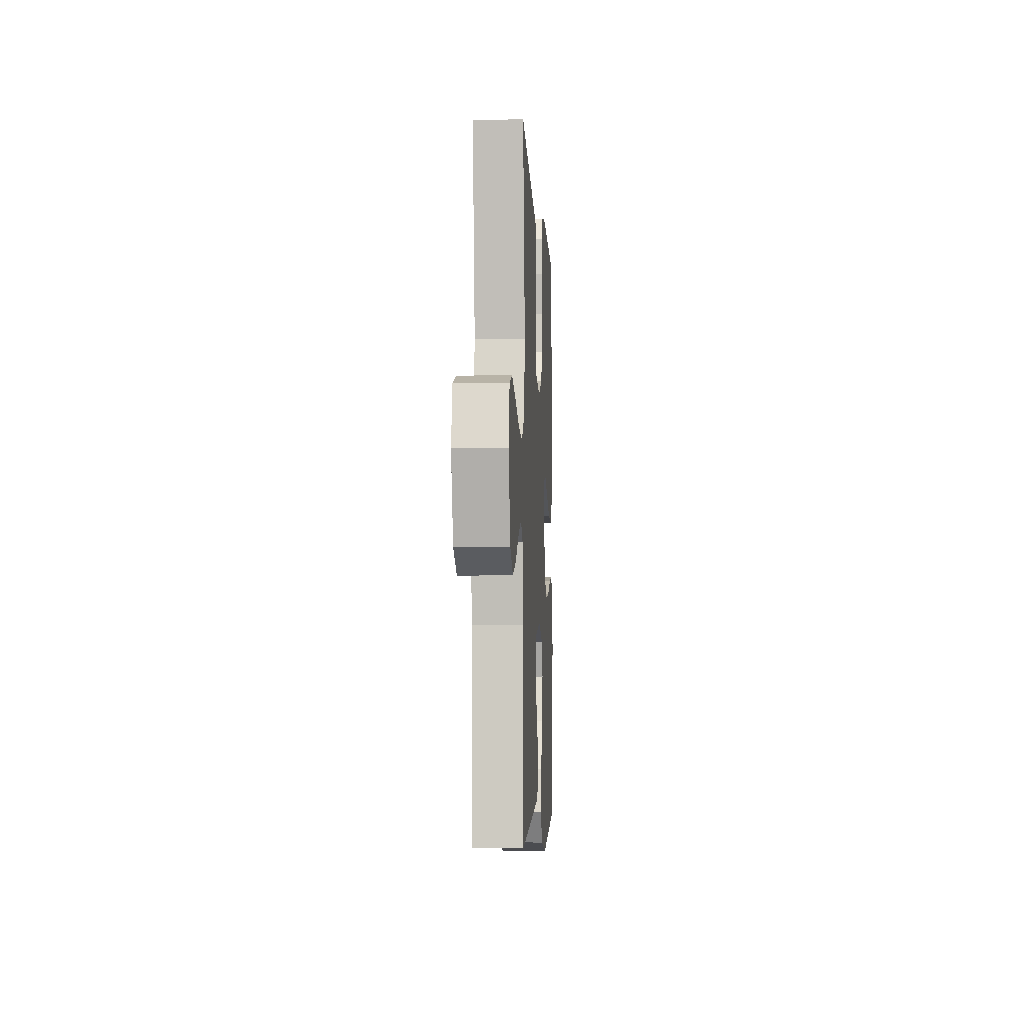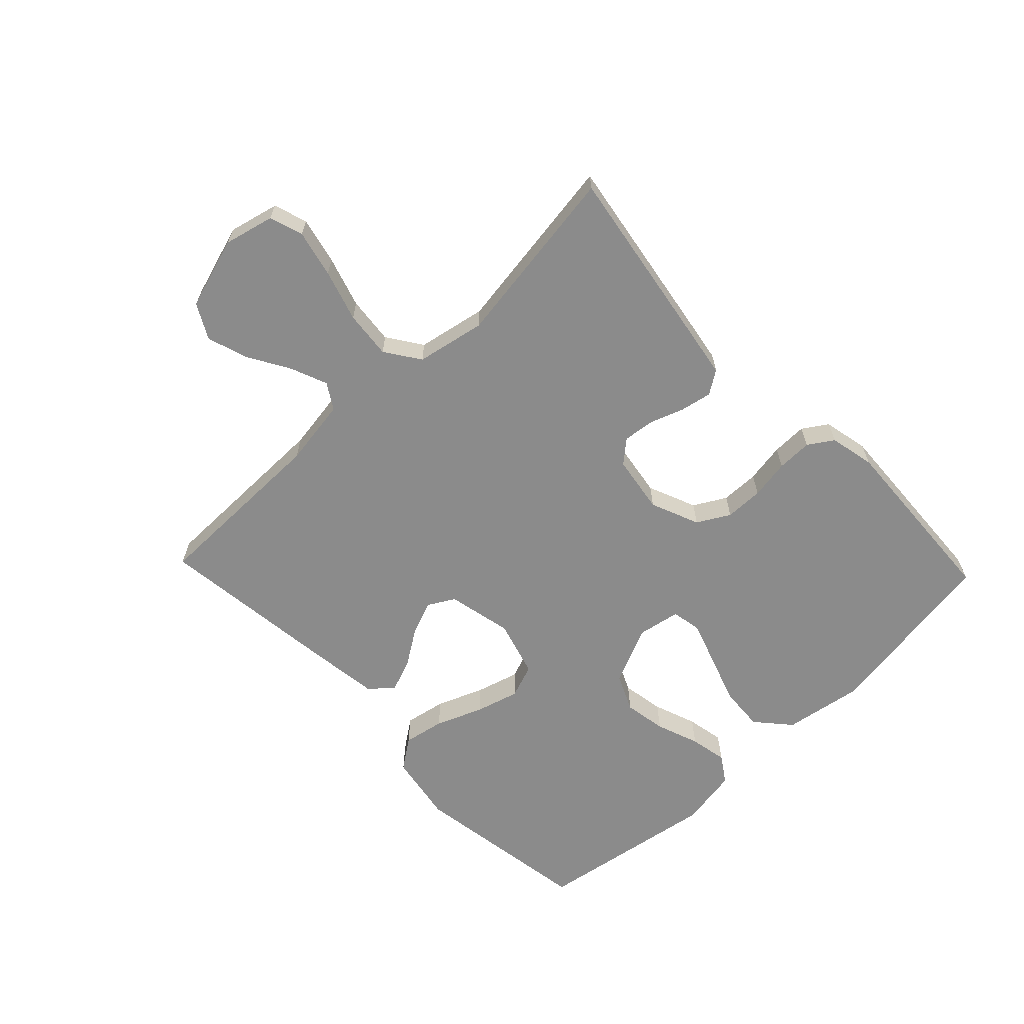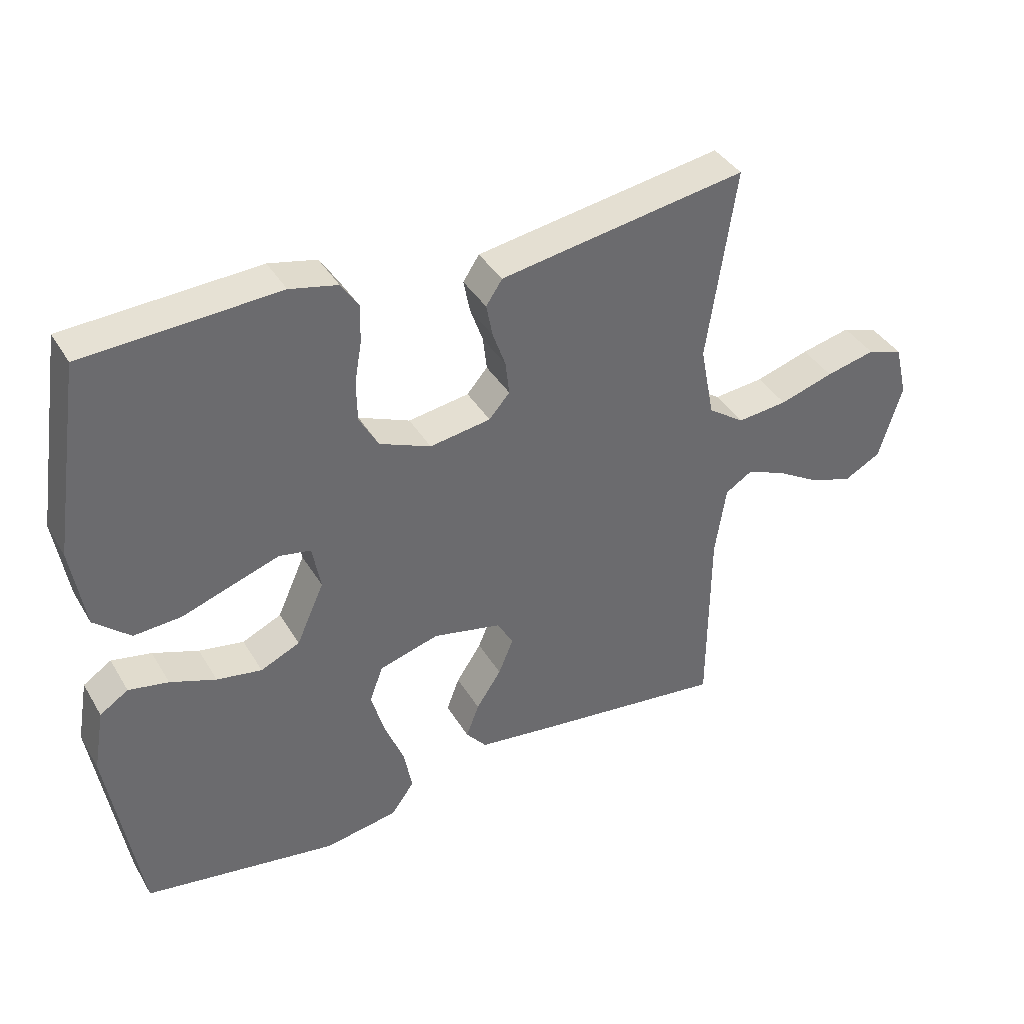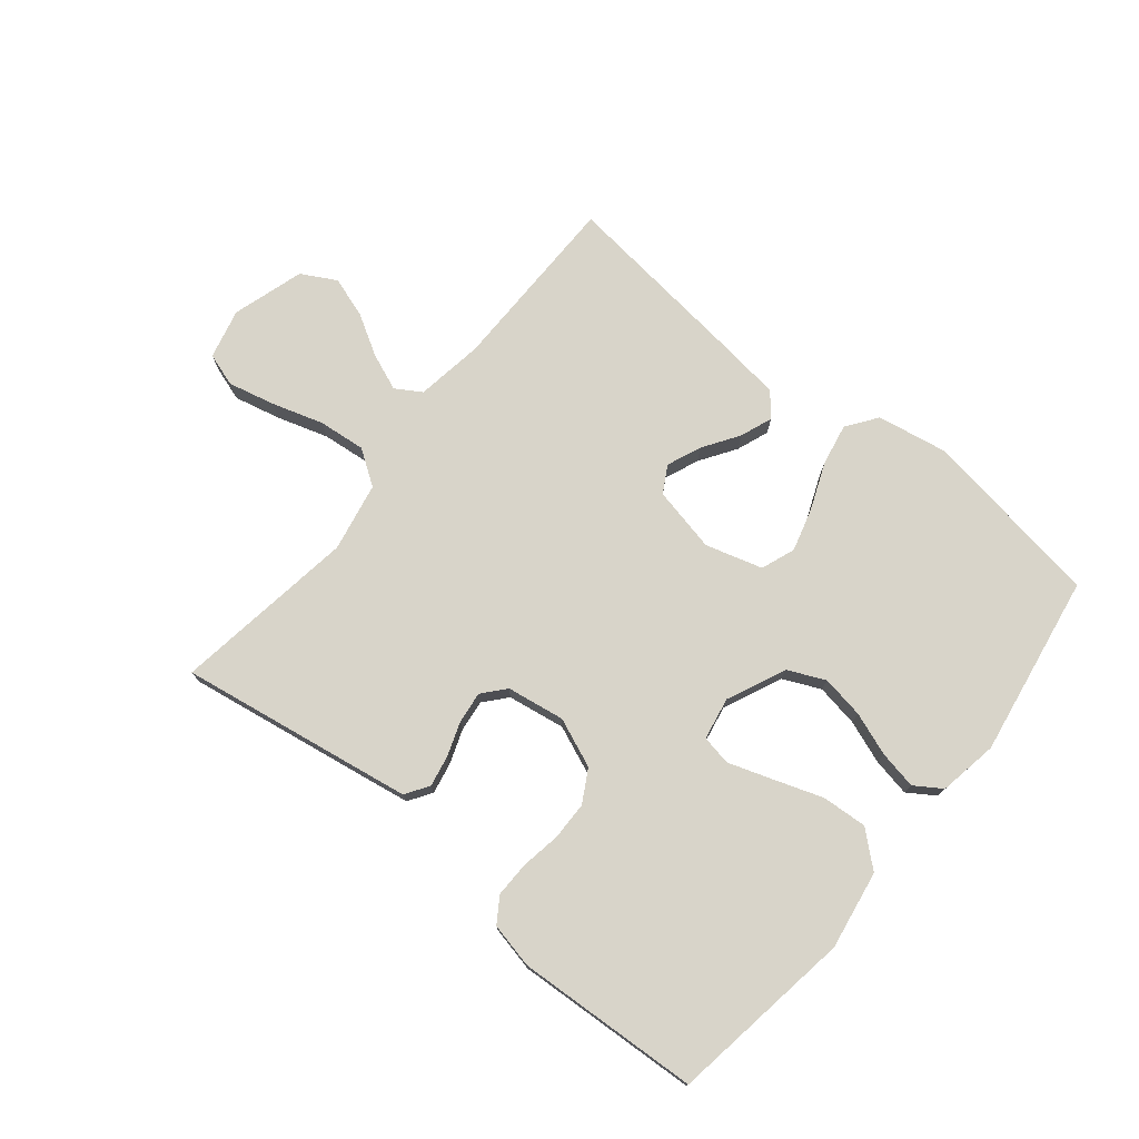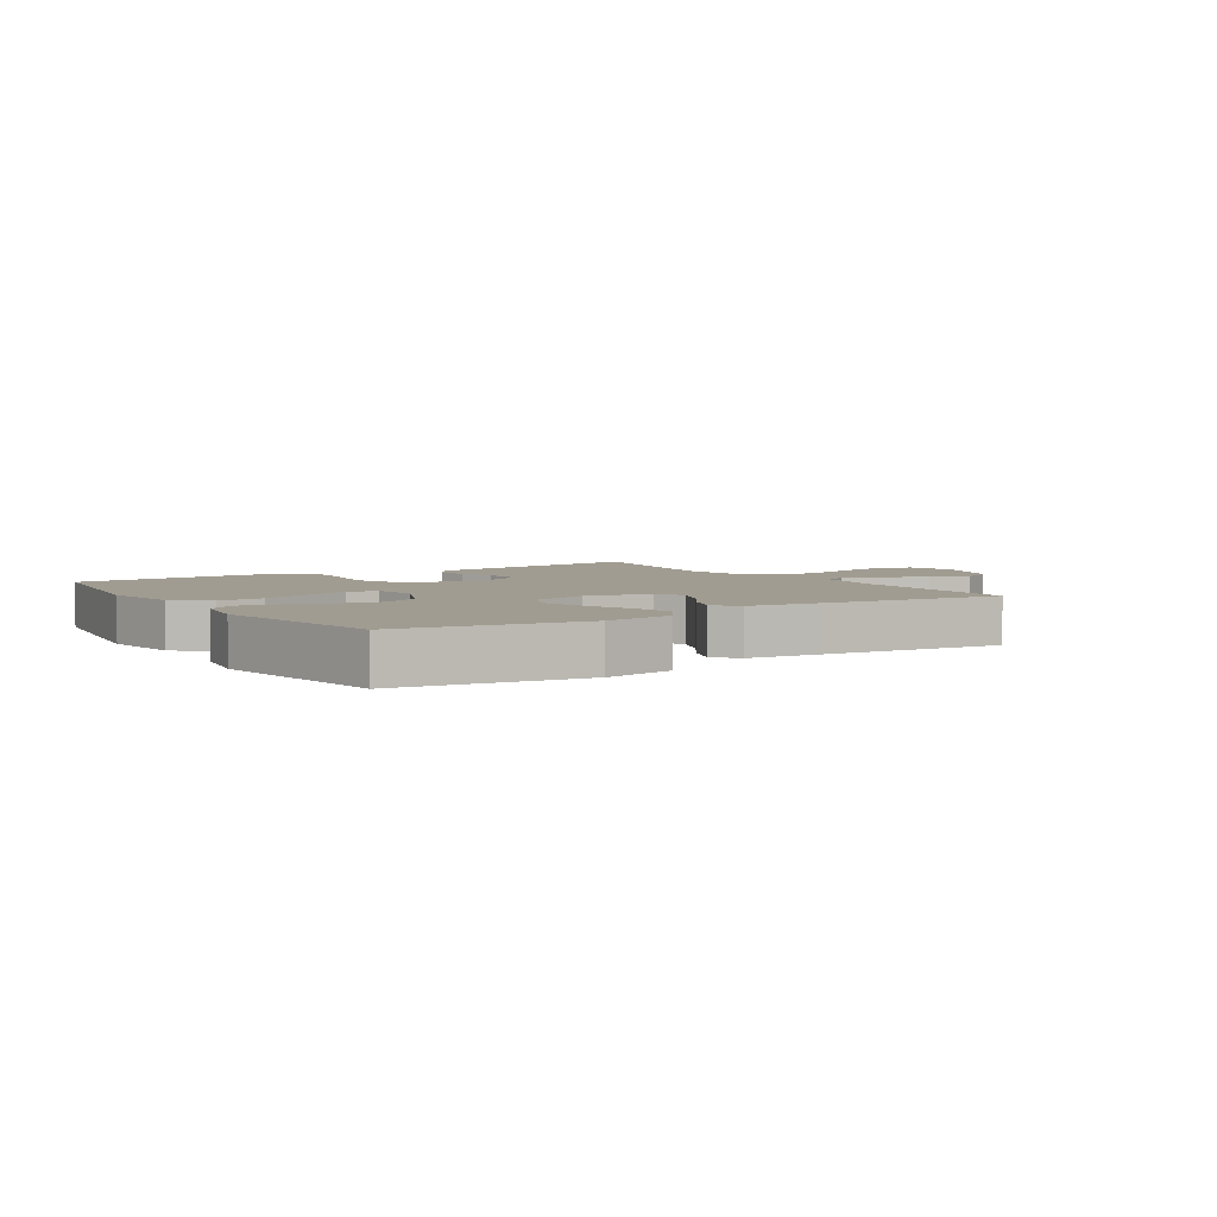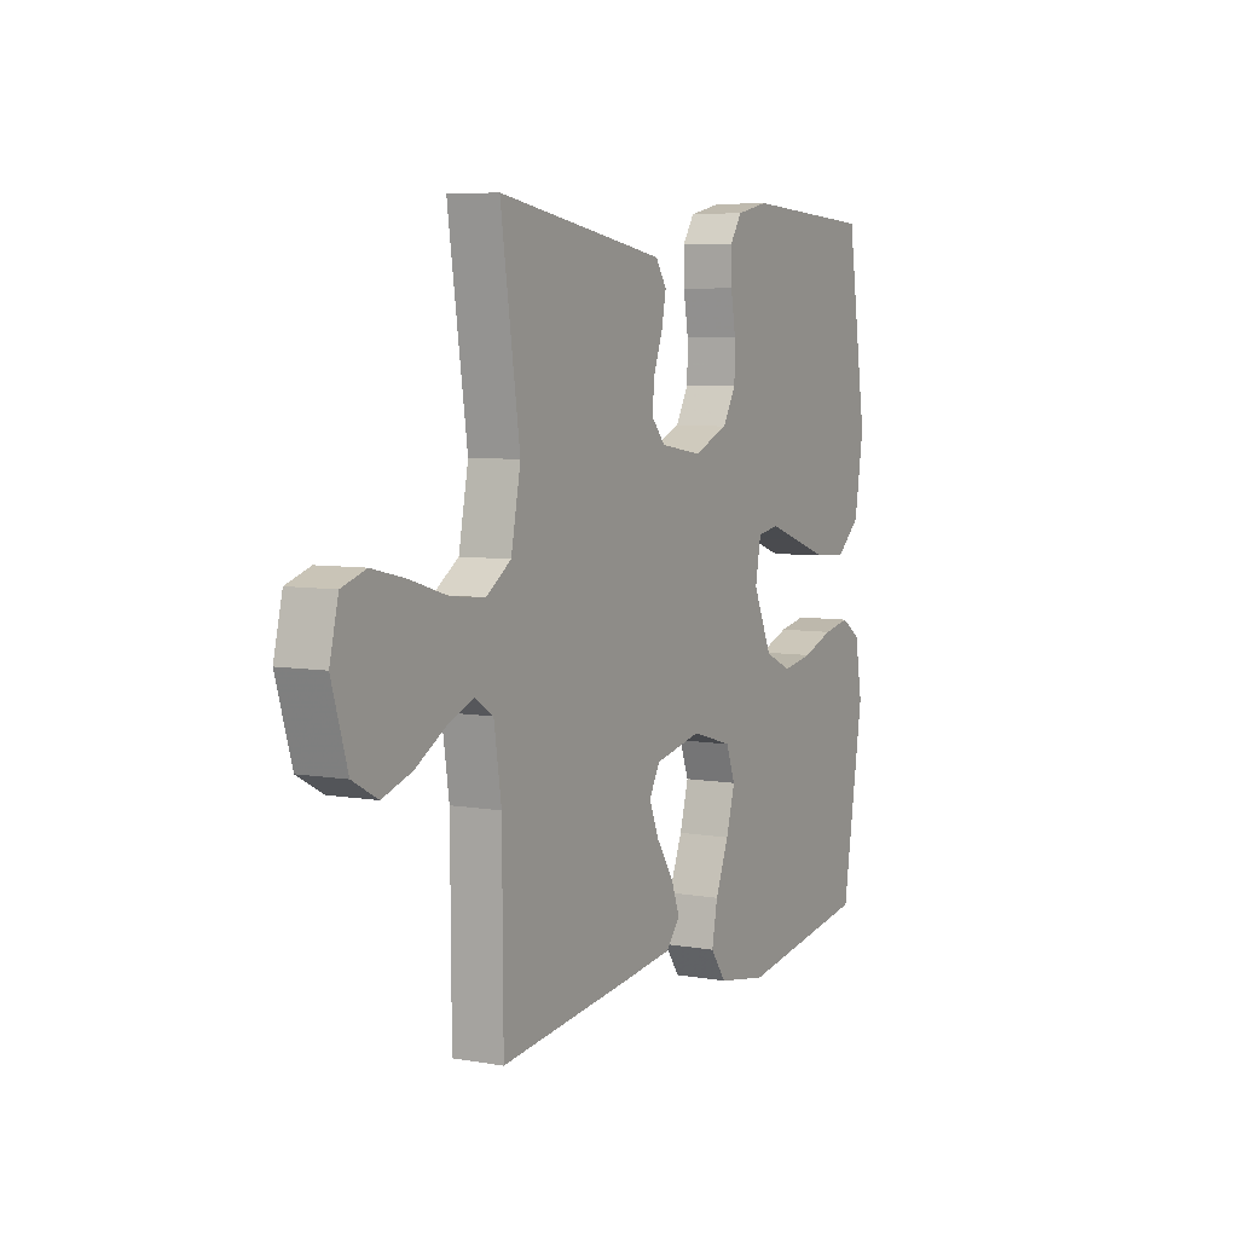
<metadata>
{"format":"obj","ext":"obj","renderer":"f3d","projection":"perspective","resolution":1024,"background":"white","views":[{"elev":-5.2,"azim":-86.8,"up":"+Z"},{"elev":-63.9,"azim":-46.3,"up":"+Y"},{"elev":39.0,"azim":152.1,"up":"+Z"},{"elev":75.1,"azim":39.2,"up":"+Y"},{"elev":4.5,"azim":147.0,"up":"+Y"},{"elev":6.1,"azim":-62.0,"up":"+Z"}]}
</metadata>
<code>
v 0.5 0.07 0.5
v 0.546 0.07 0.2
v 0.525 0.07 0.071
v 0.469 0.07 0.022
v 0.395 0.07 0.027
v 0.314 0.07 0.055
v 0.243 0.07 0.079
v 0.194 0.07 0.07
v 0.181 0.07 0
v 0.224 0.07 -0.096
v 0.285 0.07 -0.124
v 0.355 0.07 -0.112
v 0.426 0.07 -0.086
v 0.488 0.07 -0.074
v 0.532 0.07 -0.103
v 0.549 0.07 -0.2
v 0.5 0.07 -0.5
v 0.2 0.07 -0.546
v 0.086 0.07 -0.526
v 0.05 0.07 -0.476
v 0.063 0.07 -0.408
v 0.094 0.07 -0.331
v 0.114 0.07 -0.26
v 0.093 0.07 -0.204
v 0 0.07 -0.177
v -0.107 0.07 -0.2
v -0.132 0.07 -0.244
v -0.109 0.07 -0.3
v -0.07 0.07 -0.359
v -0.05 0.07 -0.412
v -0.082 0.07 -0.45
v -0.2 0.07 -0.465
v -0.5 0.07 -0.5
v -0.502 0.07 -0.2
v -0.519 0.07 -0.089
v -0.561 0.07 -0.063
v -0.621 0.07 -0.087
v -0.689 0.07 -0.127
v -0.756 0.07 -0.149
v -0.813 0.07 -0.118
v -0.849 0.07 0
v -0.829 0.07 0.082
v -0.774 0.07 0.1
v -0.697 0.07 0.082
v -0.613 0.07 0.056
v -0.535 0.07 0.048
v -0.478 0.07 0.087
v -0.456 0.07 0.2
v -0.5 0.07 0.5
v -0.2 0.07 0.451
v -0.116 0.07 0.437
v -0.091 0.07 0.399
v -0.101 0.07 0.348
v -0.121 0.07 0.292
v -0.127 0.07 0.24
v -0.095 0.07 0.203
v 0 0.07 0.188
v 0.08 0.07 0.221
v 0.11 0.07 0.274
v 0.111 0.07 0.337
v 0.1 0.07 0.402
v 0.099 0.07 0.46
v 0.126 0.07 0.501
v 0.2 0.07 0.517
v 0.5 0 0.5
v 0.546 0 0.2
v 0.525 0 0.071
v 0.469 0 0.022
v 0.395 0 0.027
v 0.314 0 0.055
v 0.243 0 0.079
v 0.194 0 0.07
v 0.181 0 0
v 0.224 0 -0.096
v 0.285 0 -0.124
v 0.355 0 -0.112
v 0.426 0 -0.086
v 0.488 0 -0.074
v 0.532 0 -0.103
v 0.549 0 -0.2
v 0.5 0 -0.5
v 0.2 0 -0.546
v 0.086 0 -0.526
v 0.05 0 -0.476
v 0.063 0 -0.408
v 0.094 0 -0.331
v 0.114 0 -0.26
v 0.093 0 -0.204
v 0 0 -0.177
v -0.107 0 -0.2
v -0.132 0 -0.244
v -0.109 0 -0.3
v -0.07 0 -0.359
v -0.05 0 -0.412
v -0.082 0 -0.45
v -0.2 0 -0.465
v -0.5 0 -0.5
v -0.502 0 -0.2
v -0.519 0 -0.089
v -0.561 0 -0.063
v -0.621 0 -0.087
v -0.689 0 -0.127
v -0.756 0 -0.149
v -0.813 0 -0.118
v -0.849 0 0
v -0.829 0 0.082
v -0.774 0 0.1
v -0.697 0 0.082
v -0.613 0 0.056
v -0.535 0 0.048
v -0.478 0 0.087
v -0.456 0 0.2
v -0.5 0 0.5
v -0.2 0 0.451
v -0.116 0 0.437
v -0.091 0 0.399
v -0.101 0 0.348
v -0.121 0 0.292
v -0.127 0 0.24
v -0.095 0 0.203
v 0 0 0.188
v 0.08 0 0.221
v 0.11 0 0.274
v 0.111 0 0.337
v 0.1 0 0.402
v 0.099 0 0.46
v 0.126 0 0.501
v 0.2 0 0.517
f 60 61 62 63
f 59 60 63 64
f 51 52 53 54
f 51 54 55
f 48 49 50 51
f 47 48 51 55
f 46 47 55 56
f 42 43 44 45
f 40 41 42 45
f 40 45 46
f 37 38 39 40
f 36 37 40 46
f 35 36 46 56
f 31 32 33 34
f 28 29 30 31
f 27 28 31 34
f 26 27 34 35
f 19 20 21 22
f 19 22 23
f 18 19 23
f 17 18 23
f 16 17 23 24
f 12 13 14 15
f 11 12 15 16
f 3 4 5 6
f 3 6 7
f 2 3 7
f 59 64 1 2
f 58 59 2 7
f 57 58 7 8
f 56 57 8 9
f 25 26 35 56
f 25 56 9 10
f 11 16 24 25
f 10 11 25
f 127 126 125 124
f 128 127 124 123
f 118 117 116 115
f 119 118 115
f 115 114 113 112
f 119 115 112 111
f 120 119 111 110
f 109 108 107 106
f 109 106 105 104
f 110 109 104
f 104 103 102 101
f 110 104 101 100
f 120 110 100 99
f 98 97 96 95
f 95 94 93 92
f 98 95 92 91
f 99 98 91 90
f 86 85 84 83
f 87 86 83
f 87 83 82
f 87 82 81
f 88 87 81 80
f 79 78 77 76
f 80 79 76 75
f 70 69 68 67
f 71 70 67
f 71 67 66
f 66 65 128 123
f 71 66 123 122
f 72 71 122 121
f 73 72 121 120
f 120 99 90 89
f 74 73 120 89
f 89 88 80 75
f 89 75 74
f 1 65 66 2
f 2 66 67 3
f 3 67 68 4
f 4 68 69 5
f 5 69 70 6
f 6 70 71 7
f 7 71 72 8
f 8 72 73 9
f 9 73 74 10
f 10 74 75 11
f 11 75 76 12
f 12 76 77 13
f 13 77 78 14
f 14 78 79 15
f 15 79 80 16
f 16 80 81 17
f 17 81 82 18
f 18 82 83 19
f 19 83 84 20
f 20 84 85 21
f 21 85 86 22
f 22 86 87 23
f 23 87 88 24
f 24 88 89 25
f 25 89 90 26
f 26 90 91 27
f 27 91 92 28
f 28 92 93 29
f 29 93 94 30
f 30 94 95 31
f 31 95 96 32
f 32 96 97 33
f 33 97 98 34
f 34 98 99 35
f 35 99 100 36
f 36 100 101 37
f 37 101 102 38
f 38 102 103 39
f 39 103 104 40
f 40 104 105 41
f 41 105 106 42
f 42 106 107 43
f 43 107 108 44
f 44 108 109 45
f 45 109 110 46
f 46 110 111 47
f 47 111 112 48
f 48 112 113 49
f 49 113 114 50
f 50 114 115 51
f 51 115 116 52
f 52 116 117 53
f 53 117 118 54
f 54 118 119 55
f 55 119 120 56
f 56 120 121 57
f 57 121 122 58
f 58 122 123 59
f 59 123 124 60
f 60 124 125 61
f 61 125 126 62
f 62 126 127 63
f 63 127 128 64
f 64 128 65 1

</code>
